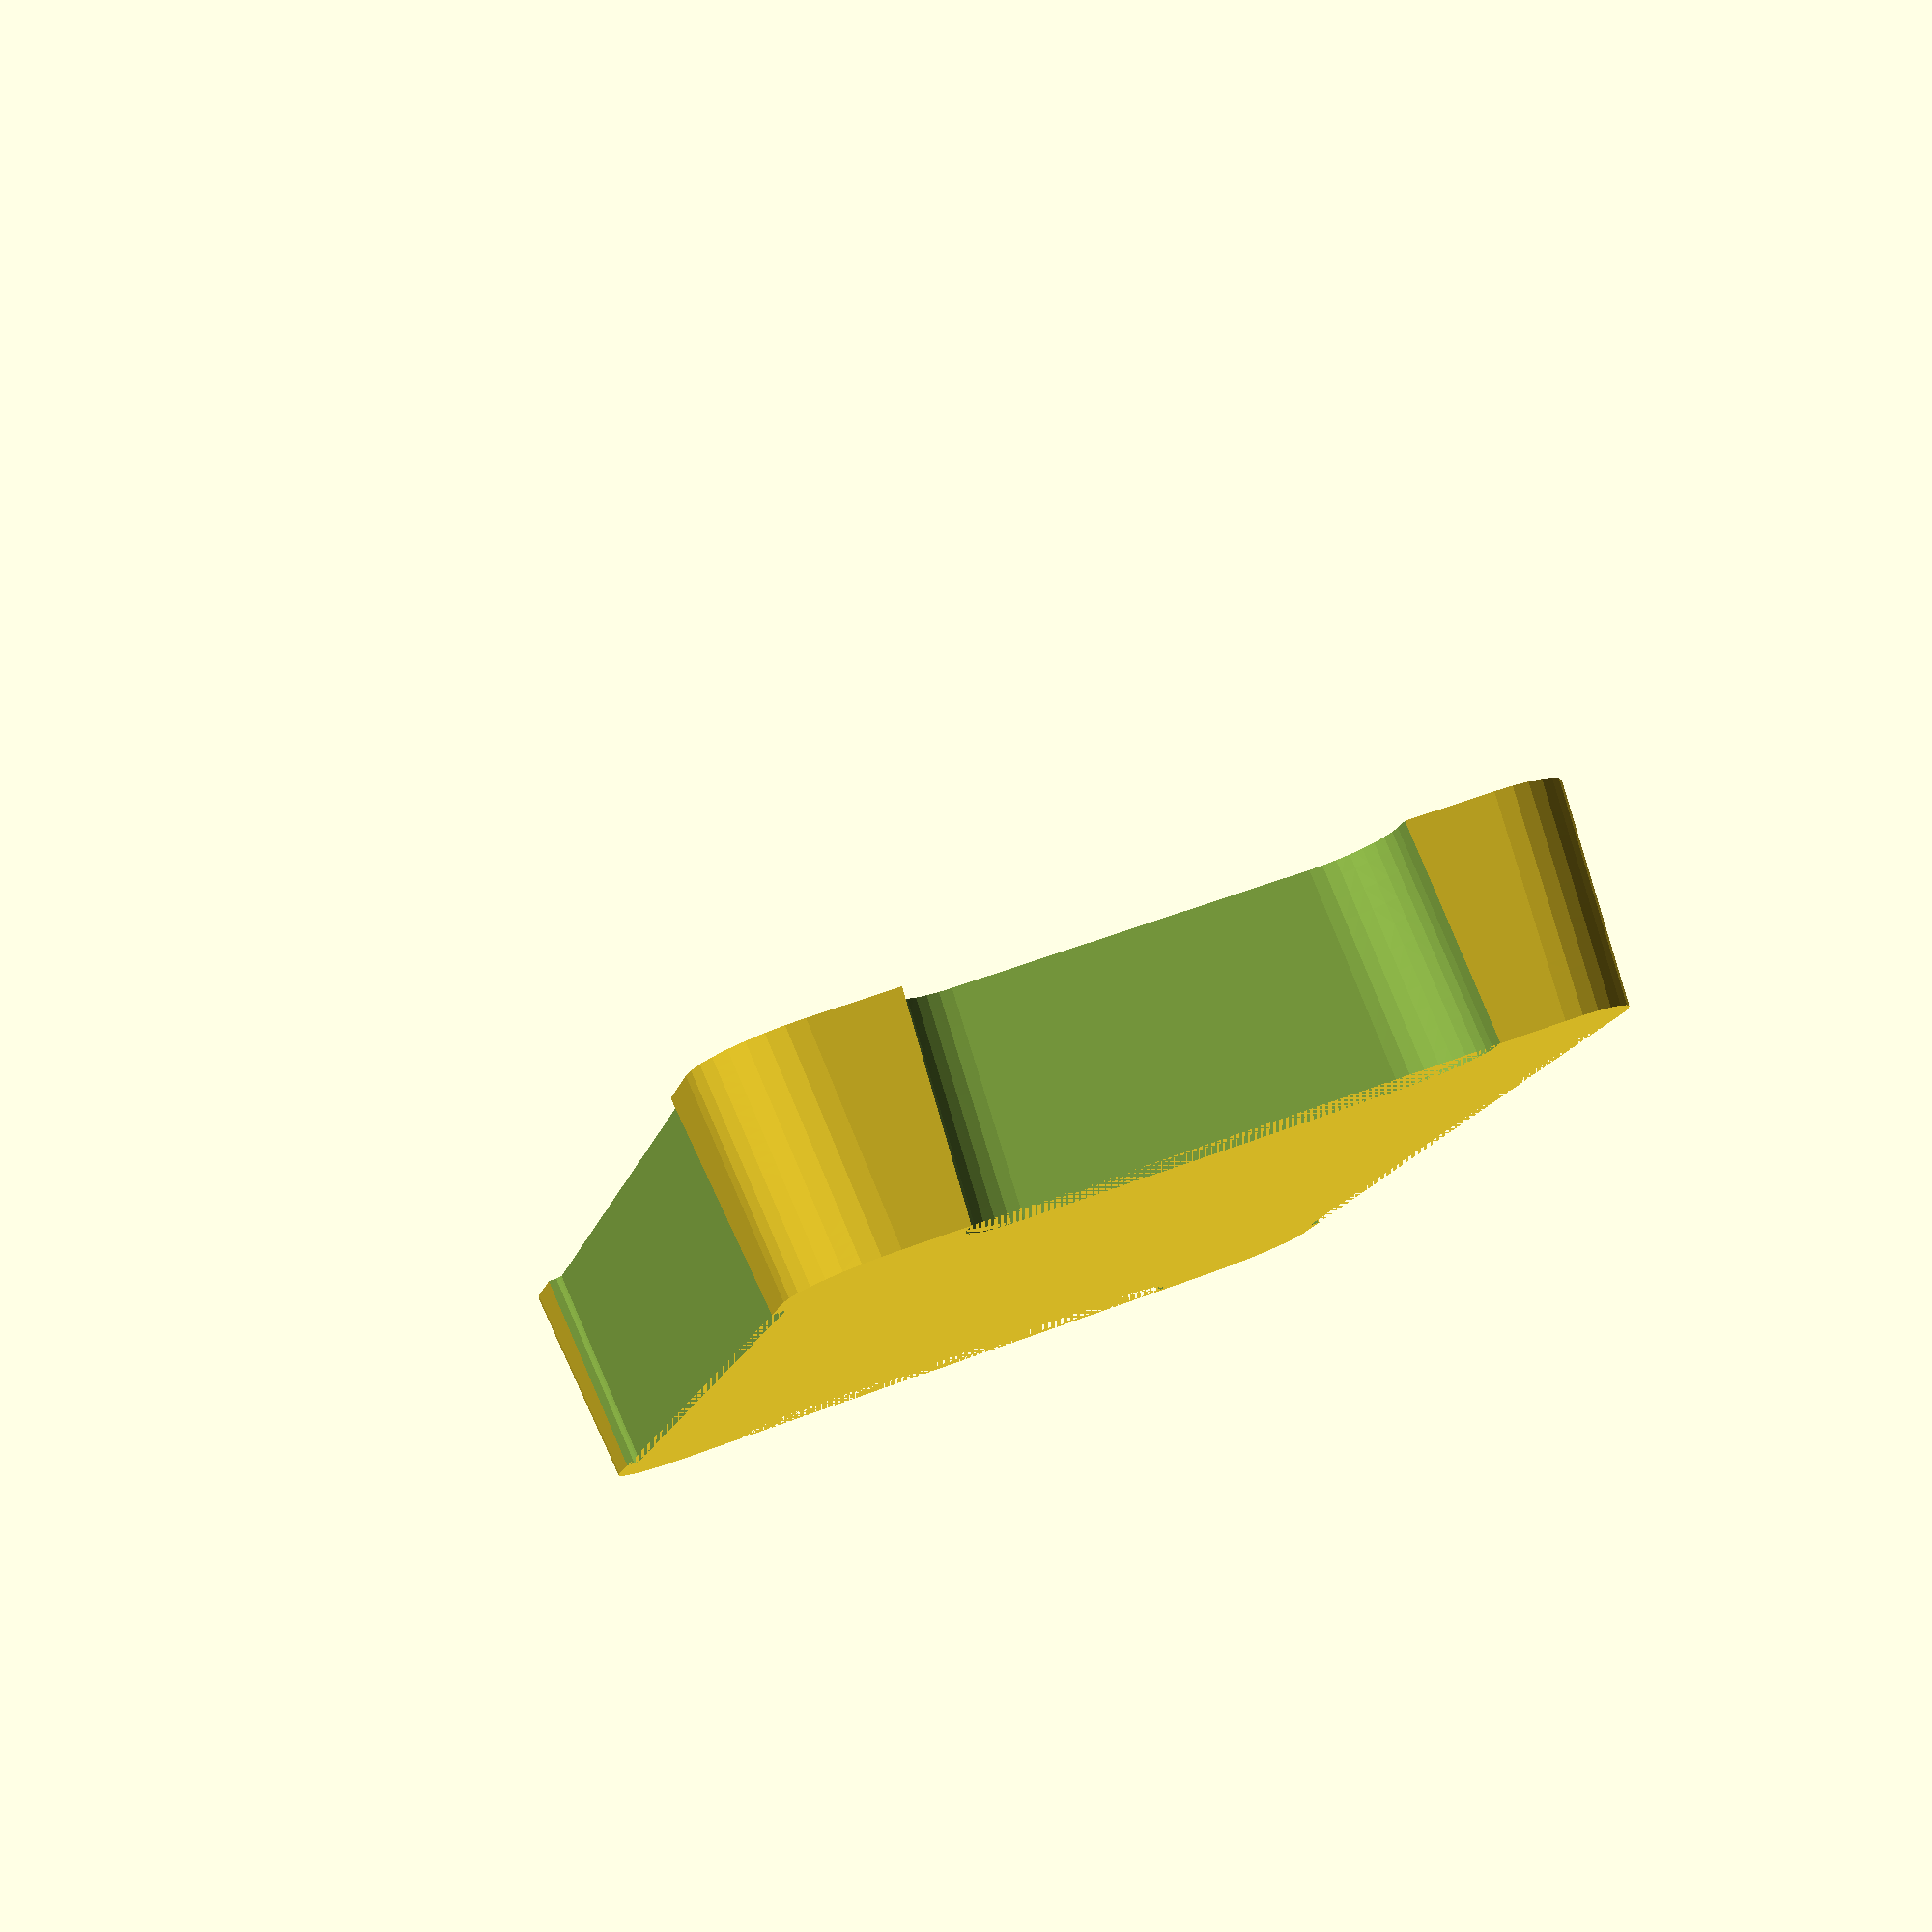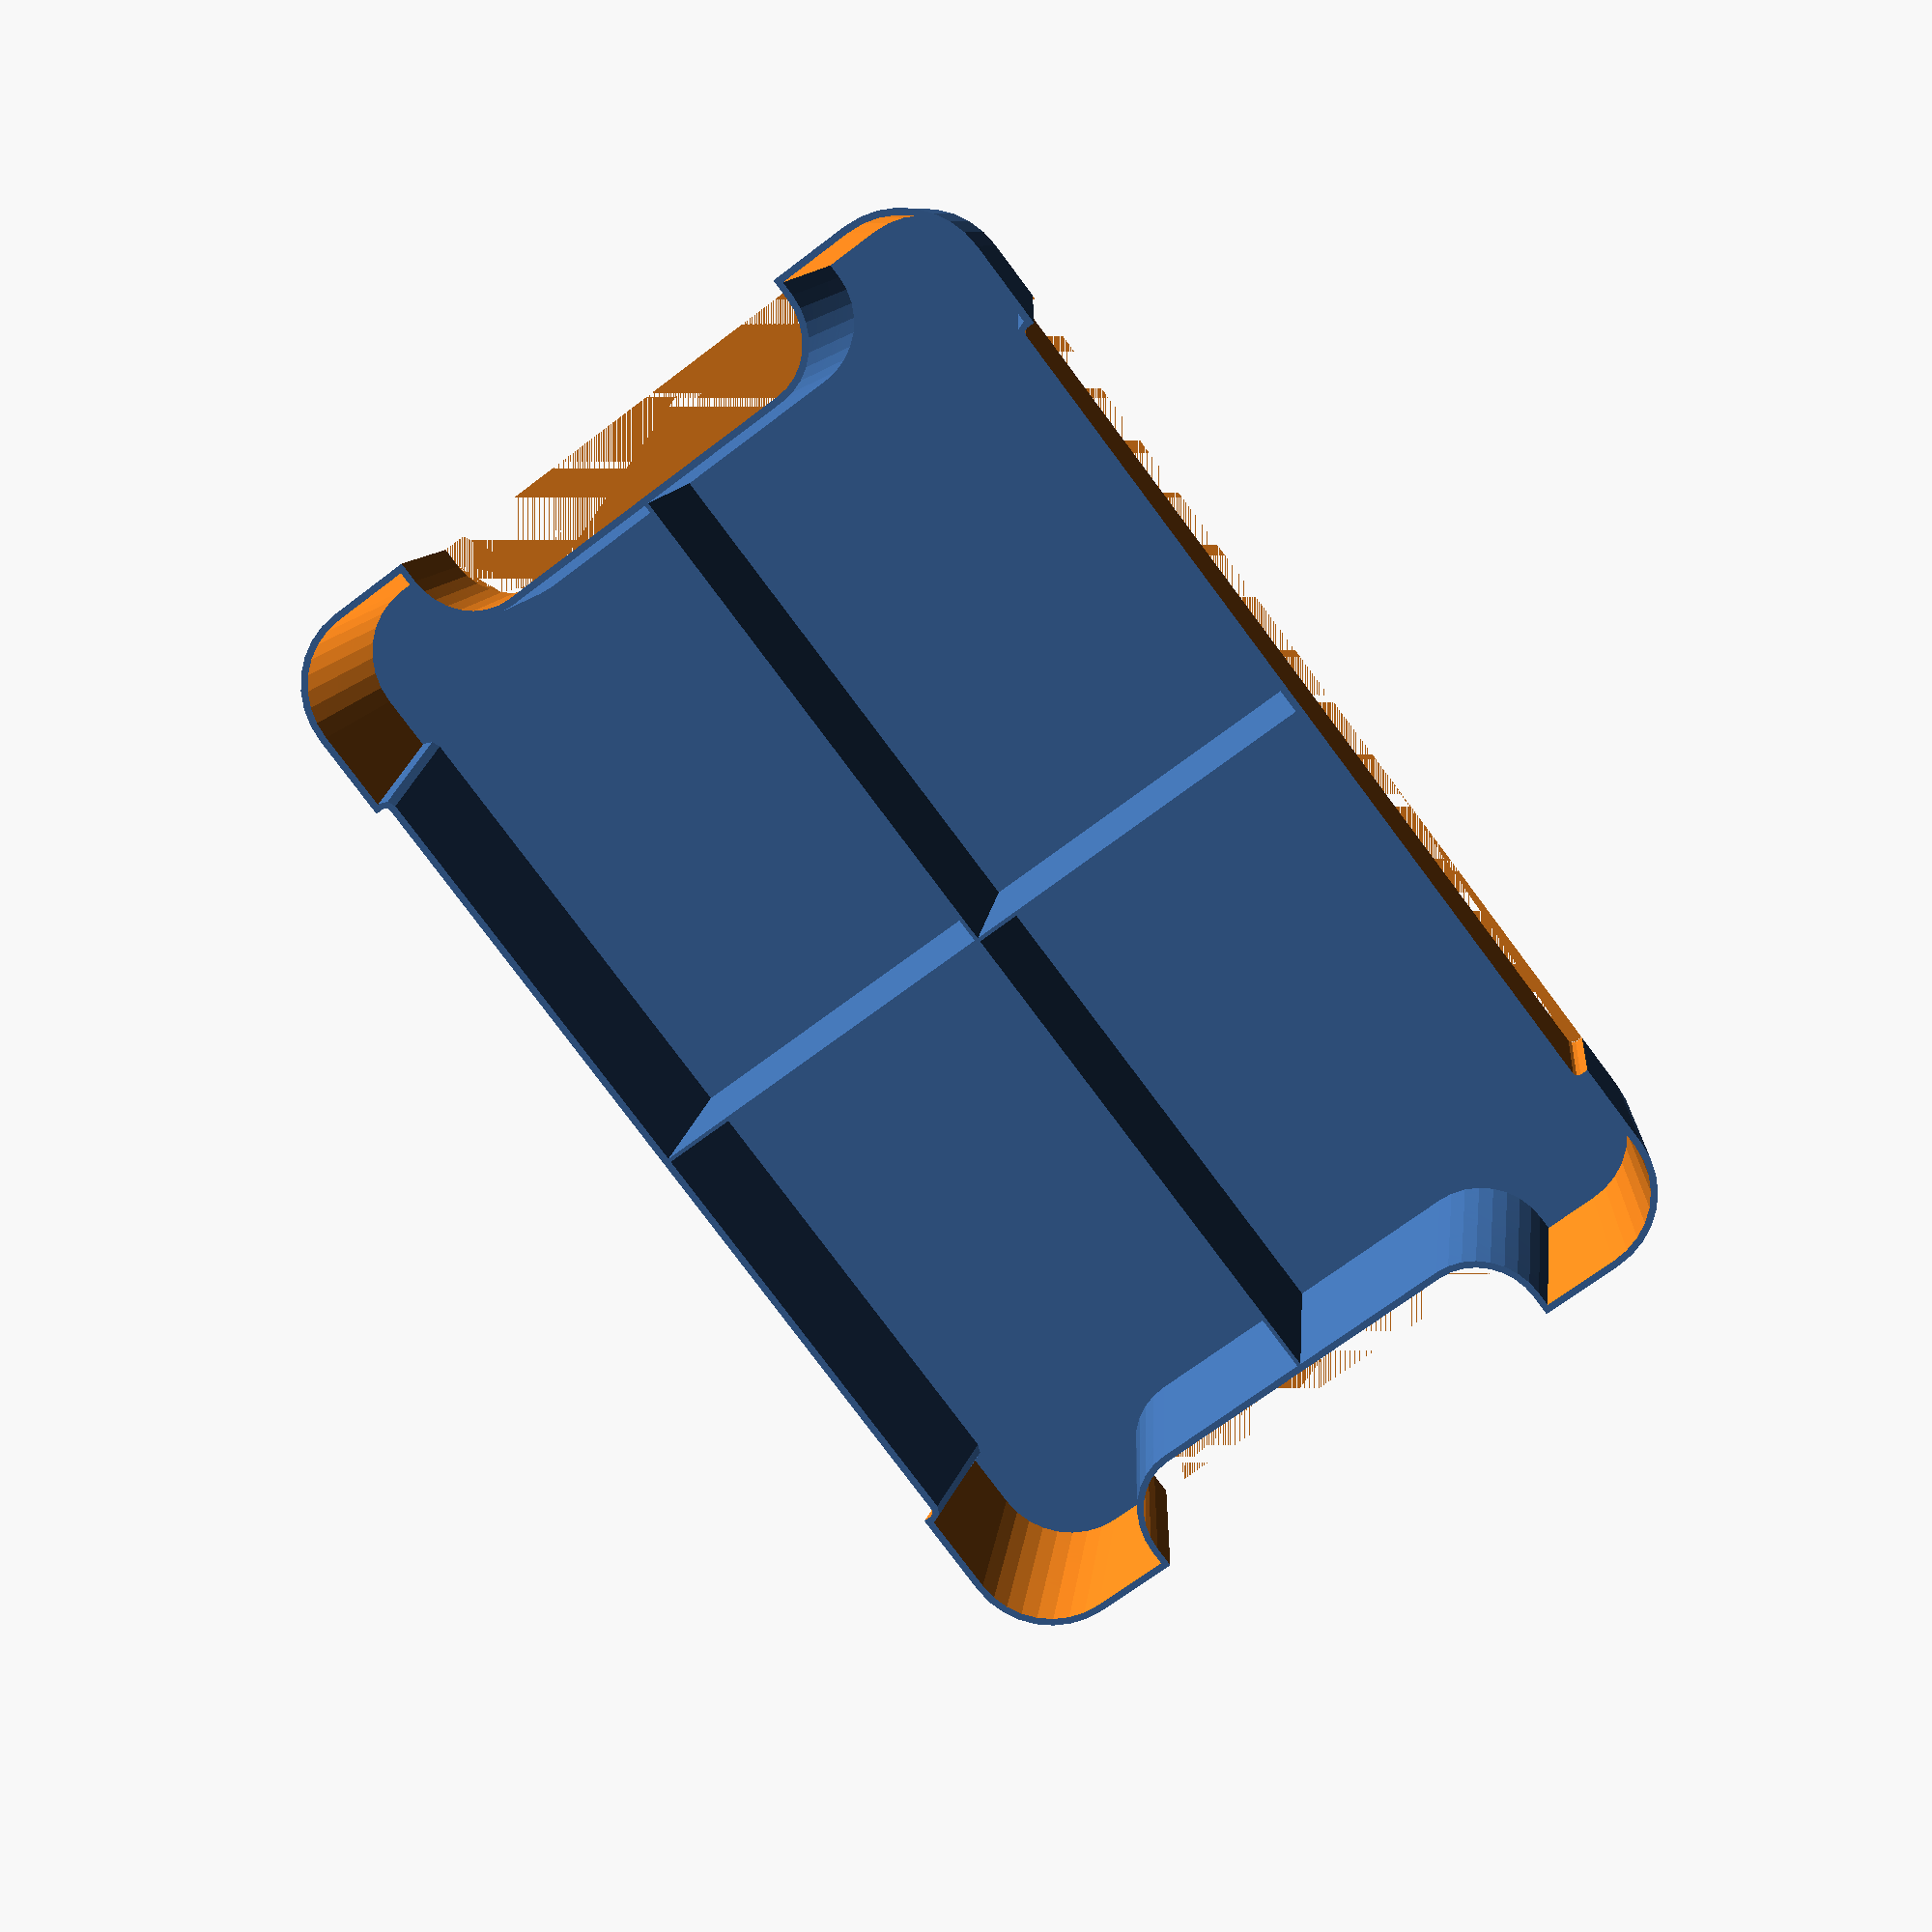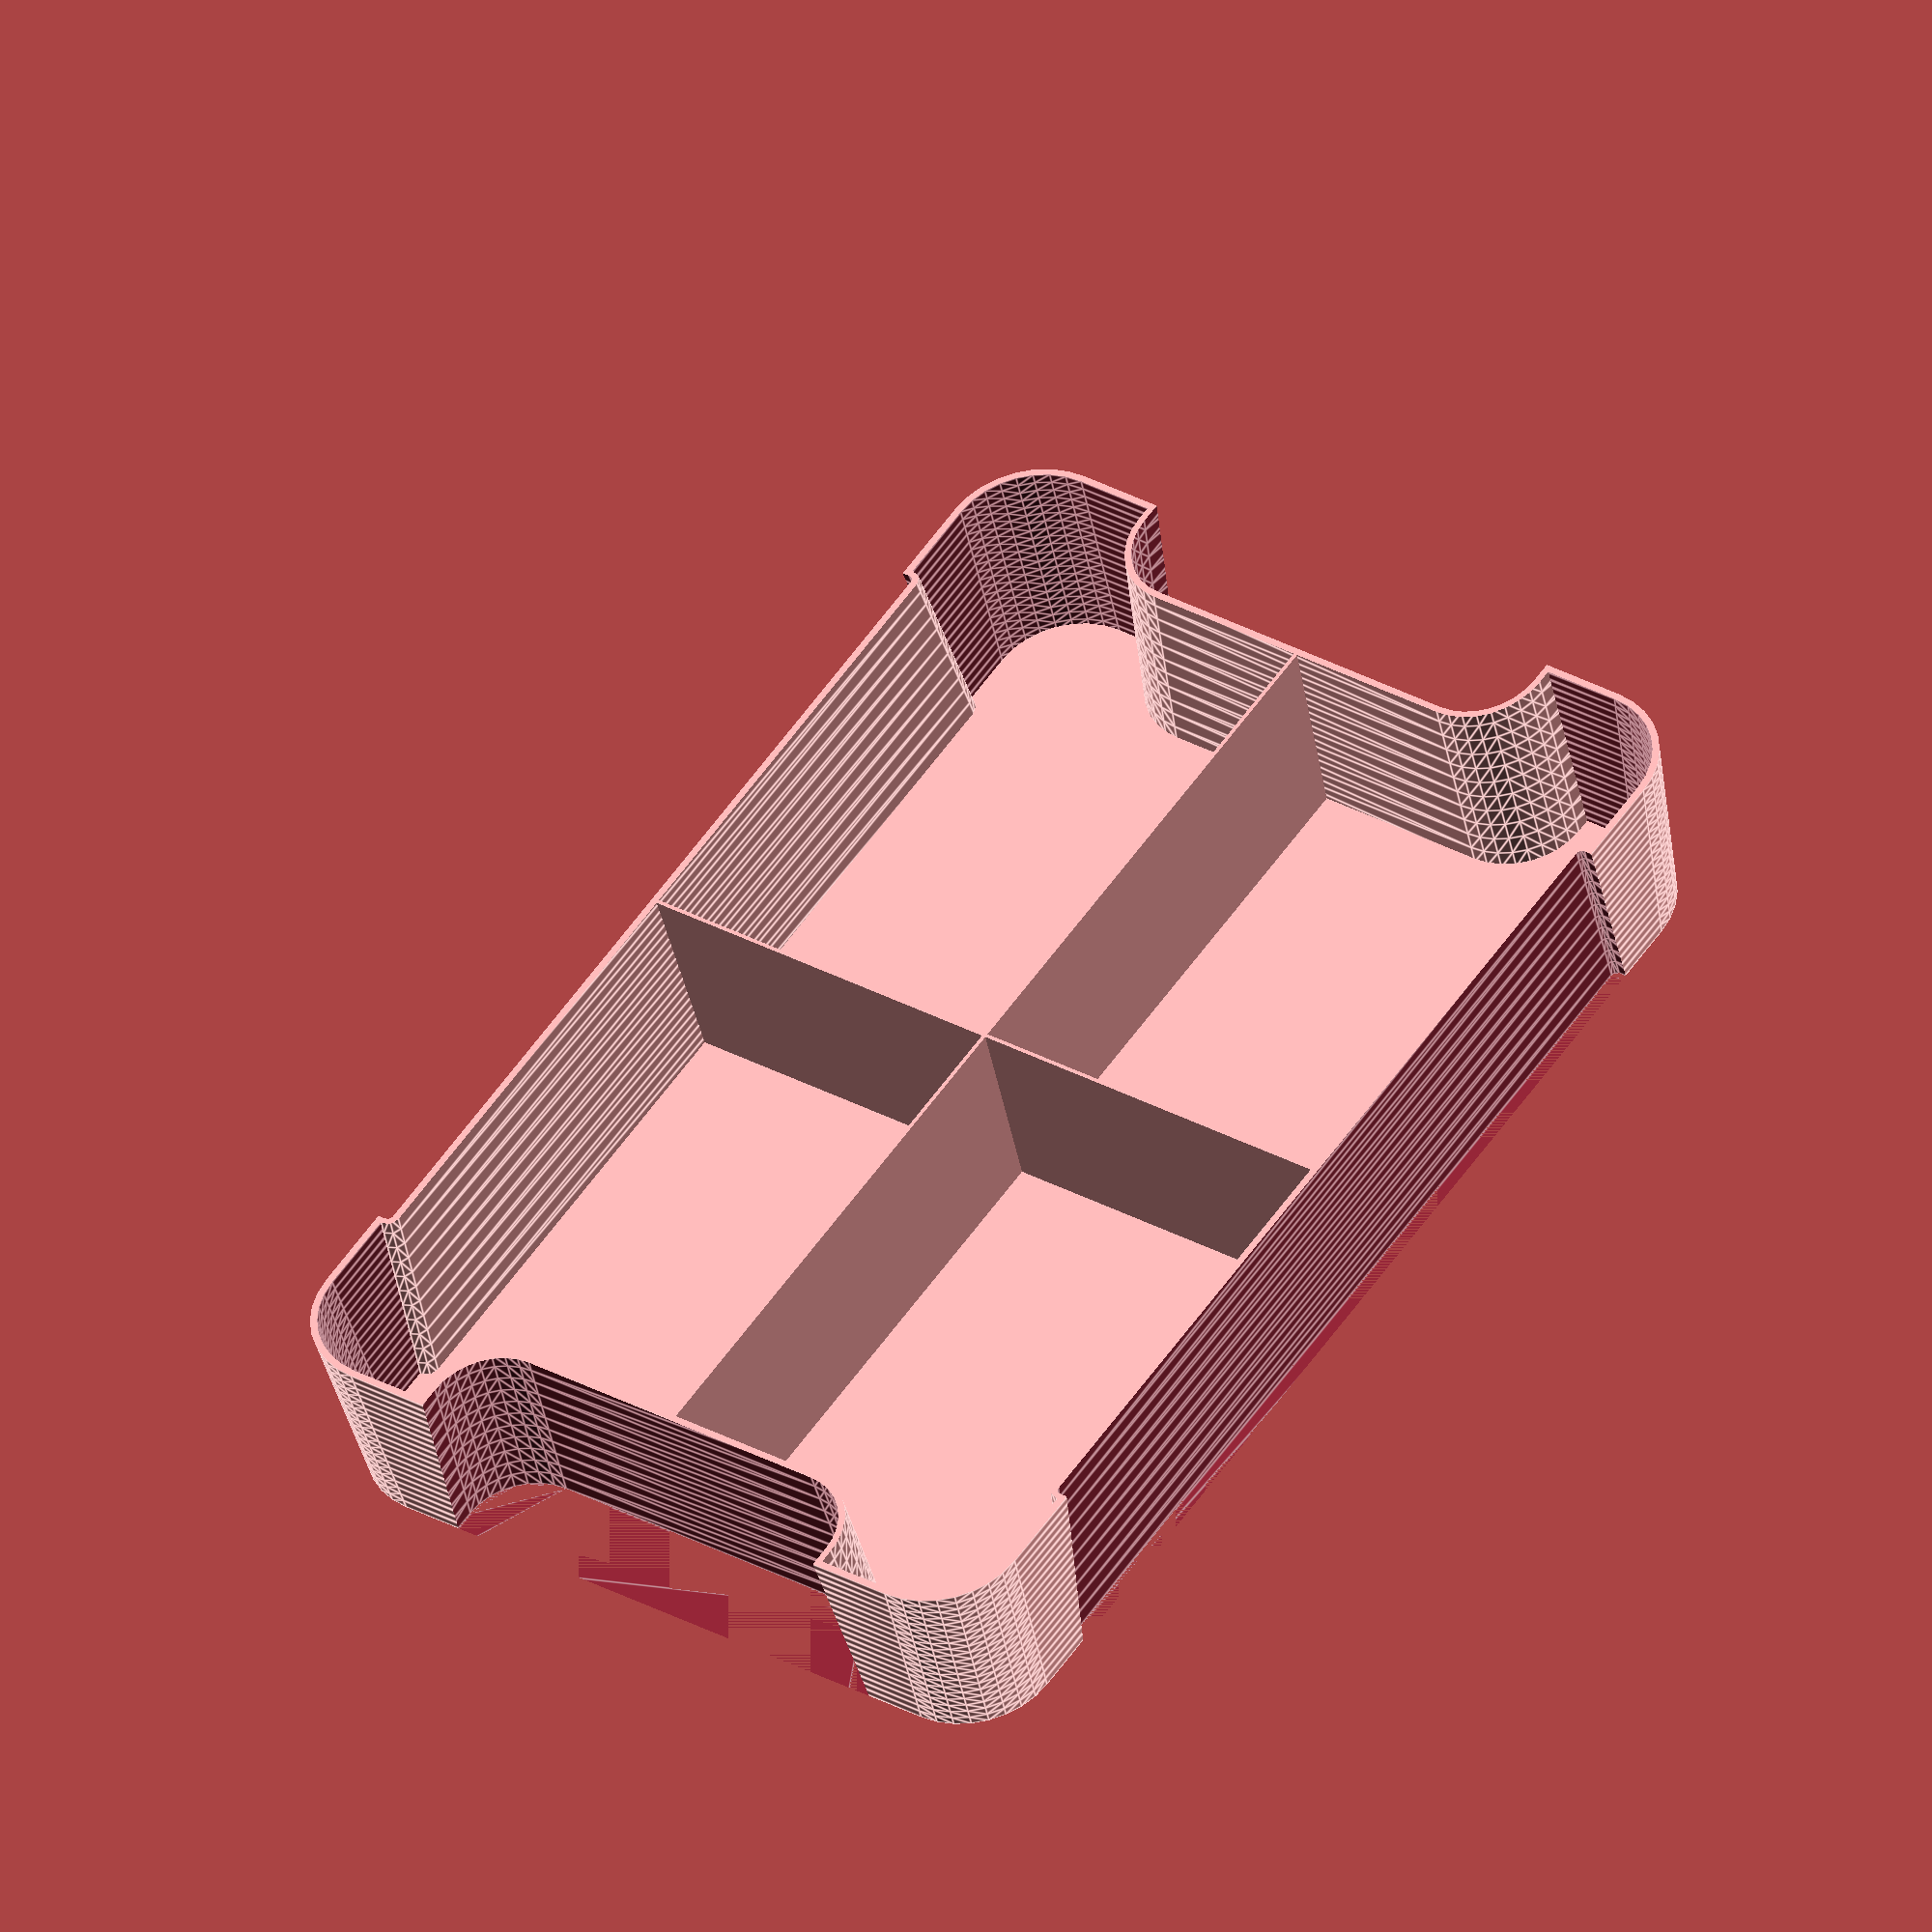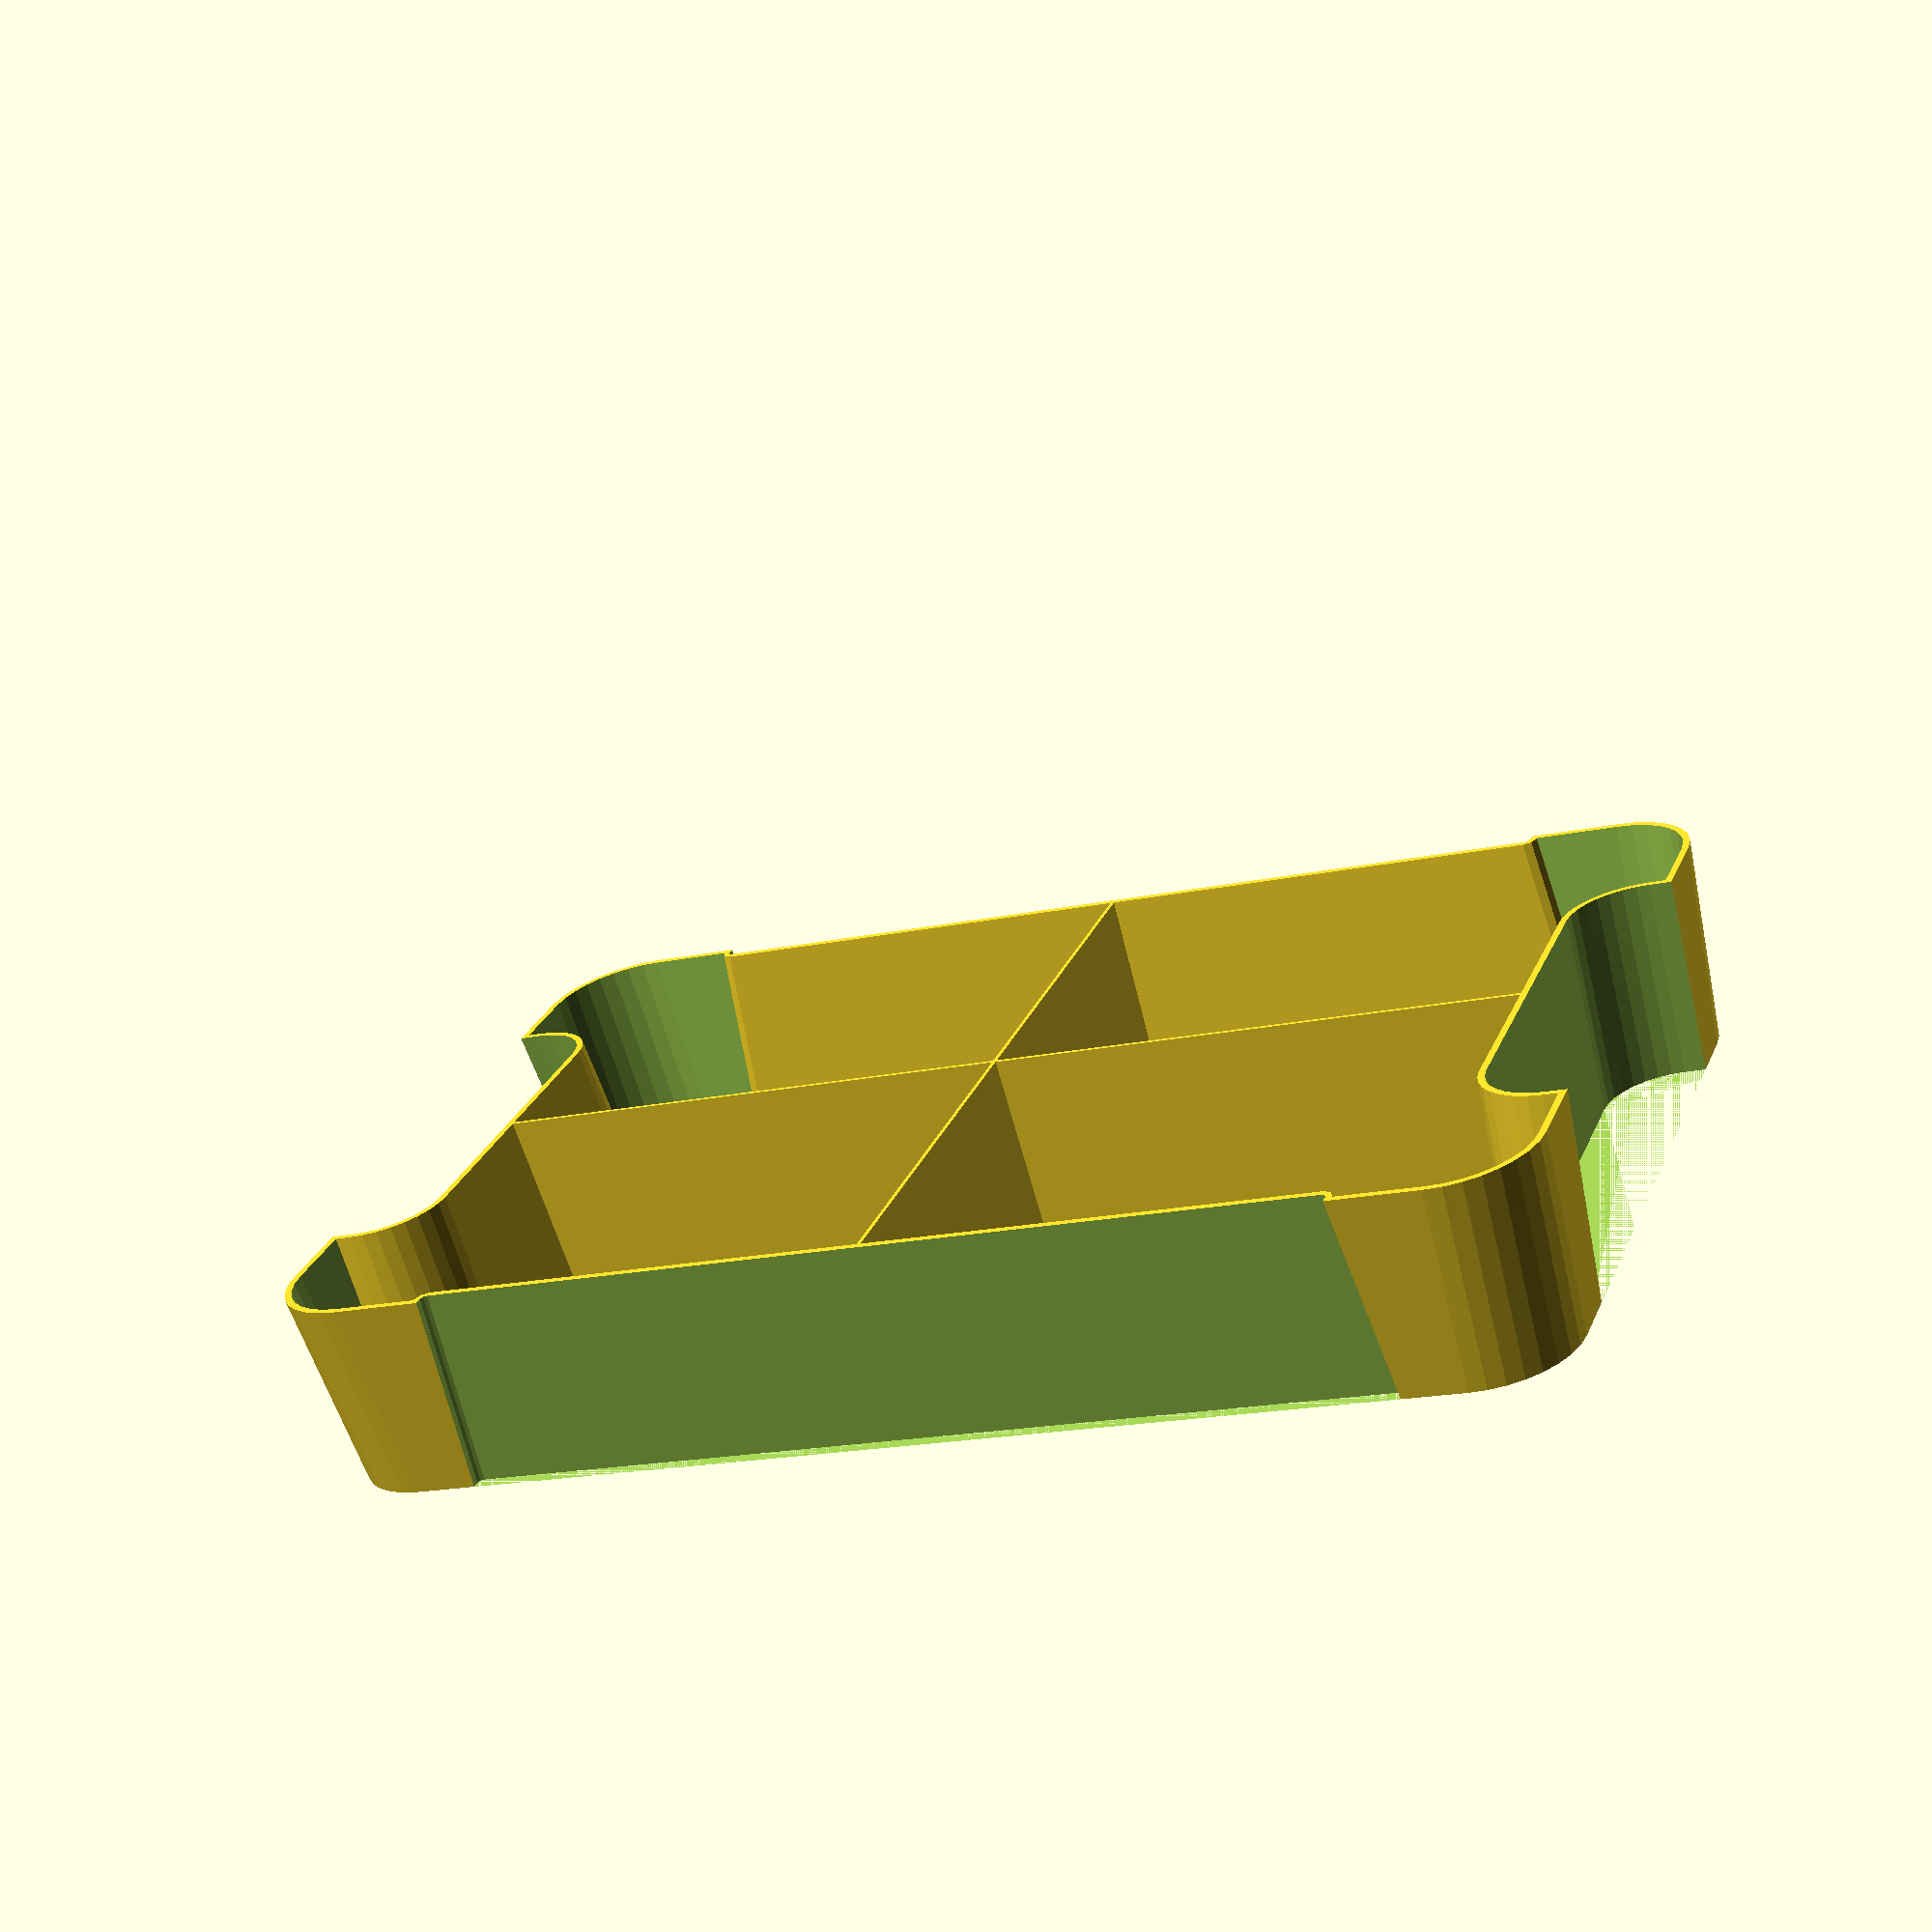
<openscad>
Box_size = "5"; // ["5":5 liters,"11":11 liters,"22":22 liters]

// Inserts per box (one insert is a layer)
Layers = 3; // [1:10]

// Layer to generate (boxes get wider to the top so), 0 to generate all layers at once.
Active_layer = 1; // [0:10] 

// Amount of cells in larger box dimension
Cell_columns = 2; // [1:10]

// Amount of cells in smaller box dimension
Cell_rows = 2; // [1:10]

/* [Layer marking] */
Layer_marking = "false"; // ["false":false, "inside":inside, "outside":outside]

Layer_marking_positions = 15; // [0:none, 1:ul, 2:ur, 3:ul+ur, 4:ll, 5:ul+ll, 6:ur+ll, 7:ul+ur+ll, 8:lr, 9:ul+lr, 10:ur+lr, 11:ul+ur+lr, 12:ll+lr, 13:ul+ll+lr, 14:ur+ll+lr, 15:ul+ur+ll+lr]

Layer_marking_type = "engrave"; // ["engrave":engrave, "emboss":emboss]

Layer_marking_height = 0.3;

Custom_layer_mark = "";

/* [Fillets] */
// Fillets at the bottom of cells
Fillets = "false"; // ["false":false, "x":x, "y":y]

// Fillet radius
Fillet_radius = 10;

/* [Advanced settings] */
// Set what should be generated
Generation = "complete"; // ["complete":complete, "gridbottom":grid + bottom, "grid":grid]

// Combines active layer with N layers above
Combine_layers = 0; // [0:10]

// Inner wall thickness is for the grid. Adjust to your nozzle extrusion width.
Inner_wall_thickness = 0.75;

// Outer wall thickness is for the outside. Adjust to your nozzle extrusion width.
Outer_wall_thickness = 1.3;

// Adjust to your first layer height and layer height
Bottom_thickness = 0.87;

// Additional spacing between box and insert
Additional_spacing = 1;

// Just print part of a layer, halve or quarter
Part = "false"; // ["false":false, "halve_column":halve by column, "halve_row":halve by row, "quarter":quarter]

// Full are easier to print (no support needed), partial cutouts let the top layer rest on the handle-cutouts
Top_layer_cutouts = "full"; // ["full": full, "partial": partial]

/* [Hidden] */
Test = "false";
Test_offset = 5;

// 5 liters box
// VALUES WIP!!! MAY STILL CHANGE AFTER SOME PRINTS!!!
s5_width = 240; // overall inner width of the box
s5_depth = 154; // overall inner depth of the box
s5_height = 118; // overall inner height of the box
s5_scale_width = 1.07; // factor how much bigger the box gets in width [inner width at top] / [inner width at bottom]
s5_scale_depth = 1.11; // factor how much bigger the box gets in depth [inner depth at top] / [inner depth at bottom]
s5_width_handle = 17; // width of the handle
s5_depth5_depth_handle = 92; // depth of the handle
s5_width_cutout = s5_width-(s5_depth-s5_depth5_depth_handle); //width of the cutout
s5_depth_cutout = 2.5; // depth of the cutout
s5_scale_handle = 0.85; // factor how much smaller the handle gets [handle width at top] / [handle width at bottom]
s5_scale_cutout = 0.90; // factor how much smaller the cutout gets [cutout width at top] / [cutout width at bottom]
s5_handle_cutout_height = 93; // needed to calculate if we need handle and cutout, low layers on top don't need them
s5_diameter = 18; // diameter of the rounded box corners
s5_diameter2 = 12; // diameter of the handle corners

// 11 liters box
// VALUES WIP!!! MAY STILL CHANGE AFTER SOME PRINTS!!!
s11_width = 347;
s11_depth = 234;
s11_height = 118;
s11_scale_width = 1.055;
s11_scale_depth = 1.09;
s11_width_handle = 17;
s11_depth_handle = 103;
s11_width_cutout = s11_width-(s11_depth-s11_depth_handle)-12;
s11_depth_cutout = 2.5;
s11_scale_handle = 0.85;
s11_scale_cutout = 0.90;
s11_handle_cutout_height = 90;
s11_diameter = 18;
s11_diameter2 = 12;

// 22 liters box
// VALUES WIP!!! MAY STILL CHANGE AFTER SOME PRINTS!!!
s22_width = 328;
s22_depth = 218;
s22_height = 256;
s22_scale_width = 1.125;
s22_scale_depth = 1.135;
s22_width_handle = 17;
s22_depth_handle = 123;
s22_width_cutout = s22_width-(s22_depth-s22_depth_handle)-10;
s22_depth_cutout = 2.5;
s22_scale_handle = 0.74;
s22_scale_cutout = 0.86;
s22_handle_cutout_height = 230;
s22_diameter = 18;
s22_diameter2 = 12;

Resolution = $preview ? 32 : 64;

module Samla_Base(layer, width, depth, height, diameter, width_cutout, scale_cutout, $fn = Resolution) {
    hull() {
        if (Part == "false") {
            translate([-(width/2-diameter), -(depth/2-diameter)]) circle(diameter);
            translate([-(width/2-diameter), depth/2-diameter]) circle(diameter);
            translate([width/2-diameter, -(depth/2-diameter)]) circle(diameter);
            translate([width/2-diameter, depth/2-diameter]) circle(diameter);
        }
        else if (Part == "halve_column") {
            translate([0-Additional_spacing/2, -(depth/2-diameter)-diameter]) square(diameter, false);
            translate([0-Additional_spacing/2, depth/2-diameter]) square(diameter, false);
            translate([width/2-diameter, -(depth/2-diameter)]) circle(diameter);
            translate([width/2-diameter, depth/2-diameter]) circle(diameter);
        }
        else if (Part == "halve_row") {
            translate([-(width/2-diameter)-diameter, Additional_spacing/2-diameter]) square(diameter, false);
            translate([-(width/2-diameter), -(depth/2-diameter)]) circle(diameter);
            translate([width/2-diameter, Additional_spacing/2-diameter]) square(diameter, false);
            translate([width/2-diameter, -(depth/2-diameter)]) circle(diameter);
        }
        else if (Part == "quarter") {
            translate([0-Additional_spacing/2, -(depth/2-diameter)-diameter]) square(diameter, false);
            translate([0-Additional_spacing/2, Additional_spacing/2-diameter]) square(diameter, false);
            translate([width/2-diameter, -(depth/2-diameter)]) circle(diameter);
            translate([width/2-diameter, Additional_spacing/2-diameter]) circle(diameter);
        }
    }
}

module Samla_HandleAndCutout(layer, width, depth, height, scale_width, scale_depth, width_handle, depth_handle, width_cutout, depth_cutout, scale_handle, scale_cutout, handle_cutout_height, diameter, diameter2, offset, $fn = Resolution) {
    if ((height/Layers)*(layer-1)<handle_cutout_height) {
        // cutout
        linear_extrude(height=height, scale=[scale_cutout, scale_depth]) {
            offset(Additional_spacing-offset, $fn = Resolution/4) translate([0, depth/2]) square([width_cutout, depth_cutout*2], true);
        }
        linear_extrude(height=height, scale=[scale_cutout, scale_depth]) {
            offset(Additional_spacing-offset, $fn = Resolution/4) translate([0, -depth/2]) square([width_cutout, depth_cutout*2], true);
        }
        // handle
        linear_extrude(height=height, scale=[scale_width, scale_handle]) {
            offset(delta=Additional_spacing-offset)
            hull() {
                translate([-(width/2-width_handle+diameter2), -(depth_handle/2-diameter2)]) circle(diameter2);
                translate([-(width/2-width_handle+diameter2), depth_handle/2-diameter2]) circle(diameter2);
                translate([-(width/2-width_handle+diameter2+diameter2/2), 0]) square([diameter2, depth_handle], true);
            }
        }
        linear_extrude(height=height, scale=[scale_width, scale_handle]) {
            offset(delta=Additional_spacing-offset)
            hull() {
                translate([(width/2-width_handle+diameter2), -(depth_handle/2-diameter2)]) circle(diameter2);
                translate([(width/2-width_handle+diameter2), depth_handle/2-diameter2]) circle(diameter2);
                translate([(width/2-width_handle+diameter2+diameter2/2), 0]) square([diameter2, depth_handle], true);
            }
        }
    }
}

module Samla_Content(layer, width, depth, height, scale_width, scale_depth, width_handle, depth_handle, width_cutout, depth_cutout, scale_handle, scale_cutout, handle_cutout_height, diameter, diameter2, offset) {
    union() {
        difference() {
            linear_extrude(height=height, scale = [scale_width, scale_depth]) {
                offset(delta=-Additional_spacing+offset) Samla_Base(layer, width, depth, height, diameter, width_cutout, scale_cutout);
            }
            Samla_HandleAndCutout(layer, width, depth, height, scale_width, scale_depth, width_handle, depth_handle, width_cutout, depth_cutout, scale_handle, scale_cutout, handle_cutout_height, diameter, diameter2, offset);
        }
        if (Top_layer_cutouts == "partial") {
            intersection() {
                translate([0, 0, height-(height-handle_cutout_height)/2+(offset!=0?Bottom_thickness:0)]) cube([width*scale_width, depth*scale_depth, height-handle_cutout_height], true);
                linear_extrude(height=height, scale = [scale_width, scale_depth]) {
                        offset(delta=-Additional_spacing+offset) Samla_Base(layer, width, depth, height, diameter, width_cutout, scale_cutout);
                }
            }
        }
    }
}

module Grid(layer, width, depth, height, columns, rows, Wall_thickness, scale_width, scale_depth) {
    if (Part == "false" || Part == "halve_row") {

        for (i=[-(columns/2-1):1:columns/2-1]) {
            translate([i*((width-Wall_thickness-2*Additional_spacing)/columns), 0, height/2])
                cube([Wall_thickness, depth*scale_depth, height], true);
        }
    }
    else if (Part == "halve_column" || Part == "quarter") {
        for (i=[0:1:columns-1]) {
            translate([i*((width-Wall_thickness-2*Additional_spacing)/2/columns), 0, height/2])
                cube([Wall_thickness, depth*scale_depth, height], true);
        }
    }

    if (Part == "false" || Part == "halve_column") {
        for (i=[-(rows/2-1):1:rows/2-1]) {
            translate([0, i*((depth-Wall_thickness-2*Additional_spacing)/rows), height/2])
                rotate([0, 0, 90])
                cube([Wall_thickness, width*scale_width, height], true);
        }
    }
    else if (Part == "halve_row" || Part == "quarter") {
        for (i=[-rows+1:1:0]) {
            translate([0, i*((depth-Wall_thickness-2*Additional_spacing)/2/rows), height/2])
                rotate([0, 0, 90])
                cube([Wall_thickness, width*scale_width, height], true);
        }
    }
}

module Fillet(positionX, positionY, width, radius, rotZ = 0, $fn = Resolution){
	translate([positionX, positionY, radius/2]){
        rotate([0, 90, rotZ]) {
            difference(){                
                cube(size=[radius, radius, width], center = true);
                translate([-radius/2, -radius/2, 0]) {
                    cylinder(h = width, r = radius, center = true);
                }
            }
        }
	}
}

module Fillets(layer, width, depth, height, columns, rows, Wall_thickness, scale_width, scale_depth) {
    if (Fillets == "x") {
        translate([0, 0, height/Layers*(layer-1)+Bottom_thickness]) {
            for (i=[-rows/2+1:1:rows/2-1]) {
                if (i == -rows/2+1) {
                    Fillet(0, i*((depth-Wall_thickness-2*Additional_spacing)/rows)-Wall_thickness/2-Fillet_radius/2, width*scale_width, Fillet_radius, 0);
                    Fillet(0, i*((depth-Wall_thickness-2*Additional_spacing)/rows)+Wall_thickness/2+Fillet_radius/2, width*scale_width, Fillet_radius, 180);
                }
                else {
                    Fillet(0, i*((depth-Wall_thickness-2*Additional_spacing)/rows)+Wall_thickness/2+Fillet_radius/2, width*scale_width, Fillet_radius, 180);
                }
            }
        }
    }
    
    if (Fillets == "y") {
        translate([0, 0, height/Layers*(layer-1)+Bottom_thickness]) {
            for (i=[-columns/2+1:1:columns/2-1]) {
                if (i == -columns/2+1) {
                    Fillet(i*((width-Wall_thickness-2*Additional_spacing)/columns)-Wall_thickness/2-Fillet_radius/2, 0, width*scale_width, Fillet_radius, -90);
                    Fillet(i*((width-Wall_thickness-2*Additional_spacing)/columns)+Wall_thickness/2+Fillet_radius/2, 0, width*scale_width, Fillet_radius, 90);
                }
                else {
                    Fillet(i*((width-Wall_thickness-2*Additional_spacing)/columns)+Wall_thickness/2+Fillet_radius/2, 0, width*scale_width, Fillet_radius, 90);
                }
            }
        }
    }
}

module Layer_Marking_Text_Single(layer, width, depth, height, diameter, position)
{
    size = Layer_marking == "outside" ? 10 : Cell_columns >= 6 || Cell_rows >= 6 ? 10-(max(Cell_columns, Cell_rows)-3) : 10;
    width_offset = (Cell_columns >= 6 || Cell_rows >= 6) && Layer_marking != "outside" ? 22-(max(Cell_columns, Cell_rows)-4)-(layer/2-1)+(Cell_columns <= 4 && layer == 10 ? 5 : 0) : 24-(layer/2-1)+(Cell_columns <= 4 && layer == 10 ? 5 : 0);
    depth_offset = (Cell_columns >= 6 || Cell_rows >= 6) && Layer_marking != "outside" ? 16-(max(Cell_columns, Cell_rows)-4)-(layer/2-1) : 18-(layer/2-1);

    bottom_offset = Layer_marking == "inside" ? Bottom_thickness : 0;
    rotate_y = Layer_marking == "outside" ? 180 : 0;
    mark = Custom_layer_mark != "" ? Custom_layer_mark : str(layer, "-", Layers);

    if (position == 1) {
        translate([-width/2+width_offset, depth/2-depth_offset, bottom_offset+(height/Layers)*(layer-1)]) rotate([0, rotate_y, 180]) linear_extrude(height=Layer_marking_height) text(text=mark, size=size, font="Lucida Console:style=Regular", halign="center", valign="center", spacing=1.2);
    }
    else if (position == 2) {
        translate([width/2-width_offset, depth/2-depth_offset, bottom_offset+(height/Layers)*(layer-1)]) rotate([0, rotate_y, 180]) linear_extrude(height=Layer_marking_height) text(text=mark, size=size, font="Lucida Console:style=Regular", halign="center", valign="center", spacing=1.2);
    }
    else if (position == 4) {
        translate([-width/2+width_offset, -depth/2+depth_offset, bottom_offset+(height/Layers)*(layer-1)]) rotate([0, rotate_y, 0]) linear_extrude(height=Layer_marking_height) text(text=mark, size=size, font="Lucida Console:style=Regular", halign="center", valign="center", spacing=1.2);
    }
    else if (position == 8) {
        translate([width/2-width_offset, -depth/2+depth_offset, bottom_offset+(height/Layers)*(layer-1)]) rotate([0, rotate_y, 0]) linear_extrude(height=Layer_marking_height) text(text=mark, size=size, font="Lucida Console:style=Regular", halign="center", valign="center", spacing=1.2);
    }
}

module Layer_Marking_Text(layer, width, depth, height, diameter) {
    if (Layer_marking_positions == 1) {
        if (Part == "false") Layer_Marking_Text_Single(layer, width, depth, height, diameter, 1);
    }
    else if (Layer_marking_positions == 2) {
        if (Part != "halve_row") Layer_Marking_Text_Single(layer, width, depth, height, diameter, 2);
    }
    else if (Layer_marking_positions == 3) {
        if (Part == "false") Layer_Marking_Text_Single(layer, width, depth, height, diameter, 1);
        if (Part != "halve_row") Layer_Marking_Text_Single(layer, width, depth, height, diameter, 2);
    }
    else if (Layer_marking_positions == 4) {
        if (Part != "halve_column") Layer_Marking_Text_Single(layer, width, depth, height, diameter, 4);
    }
    else if (Layer_marking_positions == 5) {
        if (Part == "false") Layer_Marking_Text_Single(layer, width, depth, height, diameter, 1);
        if (Part != "halve_column") Layer_Marking_Text_Single(layer, width, depth, height, diameter, 4);
    }
    else if (Layer_marking_positions == 6) {
        if (Part != "halve_row") Layer_Marking_Text_Single(layer, width, depth, height, diameter, 2);
        Layer_Marking_Text_Single(layer, width, depth, height, diameter, 4);
    }
    else if (Layer_marking_positions == 7) {
        if (Part == "false") Layer_Marking_Text_Single(layer, width, depth, height, diameter, 1);
        Layer_Marking_Text_Single(layer, width, depth, height, diameter, 2);
        if (Part != "halve_column") Layer_Marking_Text_Single(layer, width, depth, height, diameter, 4);

    }
    else if (Layer_marking_positions == 8) {
        Layer_Marking_Text_Single(layer, width, depth, height, diameter, 8);
    }
    else if (Layer_marking_positions == 9) {

        if (Part == "false") Layer_Marking_Text_Single(layer, width, depth, height, diameter, 1);
        Layer_Marking_Text_Single(layer, width, depth, height, diameter, 8);
    }
    else if (Layer_marking_positions == 10) {
        if (Part != "halve_row") Layer_Marking_Text_Single(layer, width, depth, height, diameter, 2);
        Layer_Marking_Text_Single(layer, width, depth, height, diameter, 8);
    }
    else if (Layer_marking_positions == 11) {
        if (Part == "false") Layer_Marking_Text_Single(layer, width, depth, height, diameter, 1);
        if (Part != "halve_row") Layer_Marking_Text_Single(layer, width, depth, height, diameter, 2);
        Layer_Marking_Text_Single(width, depth, height, diameter, 8);
    }
    else if (Layer_marking_positions == 12) {
        if (Part != "halve_column") Layer_Marking_Text_Single(layer, width, depth, height, diameter, 4);
        Layer_Marking_Text_Single(layer, width, depth, height, diameter, 8);
    }
    else if (Layer_marking_positions == 13) {
        if (Part == "false") Layer_Marking_Text_Single(layer, width, depth, height, diameter, 1);
        if (Part != "halve_column") Layer_Marking_Text_Single(layer, width, depth, height, diameter, 4);
        Layer_Marking_Text_Single(layer, width, depth, height, diameter, 8);
    }
    else if (Layer_marking_positions == 14) {
        if (Part != "halve_row") Layer_Marking_Text_Single(layer, width, depth, height, diameter, 2);
        if (Part != "halve_column") Layer_Marking_Text_Single(layer, width, depth, height, diameter, 4);
        Layer_Marking_Text_Single(layer, width, depth, height, diameter, 8);
    }
    else if (Layer_marking_positions == 15) {
        if (Part == "false") Layer_Marking_Text_Single(layer, width, depth, height, diameter, 1);
        if (Part != "halve_row") Layer_Marking_Text_Single(layer, width, depth, height, diameter, 2);
        if (Part != "halve_column") Layer_Marking_Text_Single(layer, width, depth, height, diameter, 4);
        Layer_Marking_Text_Single(layer, width, depth, height, diameter, 8);

    }
}

module Layer_Marking(layer, width, depth, height, diameter) {
    if ((Layer_marking == "inside" || Layer_marking == "outside") && Layer_marking_positions != 0) {
        if (Layer_marking_type == "engrave") {
            difference() {
                children();
                if (Layer_marking == "inside") {
                    translate([0, 0, -Layer_marking_height]) Layer_Marking_Text(layer, width, depth, height, diameter);
                }
                else if (Layer_marking == "outside") {
                    translate([0, 0, +Layer_marking_height]) Layer_Marking_Text(layer, width, depth, height, diameter);
                }
            }
        }
        else if (Layer_marking_type == "emboss") {
            children();
            if (Layer_marking == "inside") {
                Layer_Marking_Text(layer, width, depth, height, diameter);
            }            
        }
    }
    else
    {
        children();
    }
}

module Samla_Insert(layer, width, depth, height, scale_width, scale_depth, width_handle, depth_handle, width_cutout, depth_cutout, scale_handle, scale_cutout, handle_cutout_height, diameter, diameter2, $fn) {
    translate([0, 0, -(height/Layers)*(layer-1)]) {
        intersection() {
            union() {
                if (Test == "false") {
                    // generate grid in inner box shape
                    if (Cell_columns>1 || Cell_rows>1) {
                        intersection() {
                            Samla_Content(layer, width, depth, height, scale_width, scale_depth, width_handle, depth_handle, width_cutout, depth_cutout, scale_handle, scale_cutout, handle_cutout_height, diameter, diameter2, 0);
                            Grid(layer, width, depth, height, Cell_columns, Cell_rows, Inner_wall_thickness, scale_width, scale_depth);
                        }
                    }
                    // generate bottom
                    if (Generation == "complete" || Generation == "gridbottom") {
                        Layer_Marking(layer, width, depth, height, diameter) {
                            intersection() {
                                Samla_Content(layer, width, depth, height, scale_width, scale_depth, width_handle, depth_handle, width_cutout, depth_cutout, scale_handle, scale_cutout, handle_cutout_height, diameter, diameter2, 0);
                                translate([0, 0, (Bottom_thickness/2)+(height/Layers)*(layer-1)]) cube([width*scale_width, depth*scale_depth, Bottom_thickness], true);
                            }
                        }
                    }
                    // generate surrounding wall
                    if (Generation == "complete") {
                        difference() {
                            Samla_Content(layer, width, depth, height, scale_width, scale_depth, width_handle, depth_handle, width_cutout, depth_cutout, scale_handle, scale_cutout, handle_cutout_height, diameter, diameter2, 0);
                            Samla_Content(layer, width, depth, height, scale_width, scale_depth, width_handle, depth_handle, width_cutout, depth_cutout, scale_handle, scale_cutout, handle_cutout_height, diameter, diameter2, -Outer_wall_thickness);
                        }
                    }
                    // generate fillets
                    if (Fillets != "false") {
                        intersection() {
                            Samla_Content(layer, width, depth, height, scale_width, scale_depth, width_handle, depth_handle, width_cutout, depth_cutout, scale_handle, scale_cutout, handle_cutout_height, diameter, diameter2, 0);
                            Fillets(layer, width, depth, height, Cell_columns, Cell_rows, Inner_wall_thickness, scale_width, scale_depth);
                        }
                    }
                }
                else if (Test == "true") {
                    Samla_Content(layer, width, depth, height, scale_width, scale_depth, width_handle, depth_handle, width_cutout, depth_cutout, scale_handle, scale_cutout, handle_cutout_height, diameter, diameter2, 0);
                }
            }
            if (Test == "false") {
                // remove everything not needed for current layer
                translate([0, 0, (height/(Layers/(Combine_layers+1))/2)+(height/Layers)*(layer-1)]) cube([width*scale_width, depth*scale_depth, height/(Layers/(Combine_layers+1))], true);
            }
            else if (Test == "true") {
                translate([width-width_handle-Additional_spacing-Test_offset, -depth*scale_depth/2-(depth_handle+Additional_spacing*2)*scale_handle/2+diameter2+Test_offset, height/2]) cube([width, depth*scale_depth, height], true);
                translate([(width*scale_width)/2+(width_cutout*scale_cutout)/2-Test_offset, -depth+depth_cutout+Additional_spacing+Test_offset, height/2]) cube([width*scale_width, depth, height], true);
            }
        }
    }
}

start_layer = Active_layer == 0 ? 1 : Active_layer;
end_layer = Active_layer == 0 ? Layers : Active_layer;

for ( layer = [ start_layer : end_layer ] )
{
    if (Box_size == "5")
    {
        translate( [ 0, ( layer - start_layer ) * s5_depth * s5_scale_depth, 0] )
            Samla_Insert(layer, s5_width, s5_depth, s5_height, s5_scale_width, s5_scale_depth, s5_width_handle, s5_depth5_depth_handle, s5_width_cutout, s5_depth_cutout, s5_scale_handle, s5_scale_cutout, s5_handle_cutout_height, s5_diameter, s5_diameter2);
    }
    else if (Box_size == "11")
    {
        translate( [ 0, ( layer - start_layer ) * s11_depth * s11_scale_depth, 0] )
            Samla_Insert(layer, s11_width, s11_depth, s11_height, s11_scale_width, s11_scale_depth, s11_width_handle, s11_depth_handle, s11_width_cutout, s11_depth_cutout, s11_scale_handle, s11_scale_cutout, s11_handle_cutout_height, s11_diameter, s11_diameter2);
    }
    else if (Box_size == "22")
    {
        translate( [ 0, ( layer - start_layer ) * s22_depth * s22_scale_depth, 0] )
            Samla_Insert(layer, s22_width, s22_depth, s22_height, s22_scale_width, s22_scale_depth, s22_width_handle, s22_depth_handle, s22_width_cutout, s22_depth_cutout, s22_scale_handle, s22_scale_cutout, s22_handle_cutout_height, s22_diameter, s22_diameter2);
    }
}

</openscad>
<views>
elev=99.5 azim=257.9 roll=20.4 proj=p view=wireframe
elev=346.0 azim=232.9 roll=6.3 proj=p view=wireframe
elev=221.3 azim=124.6 roll=169.8 proj=o view=edges
elev=250.0 azim=19.4 roll=164.4 proj=p view=solid
</views>
